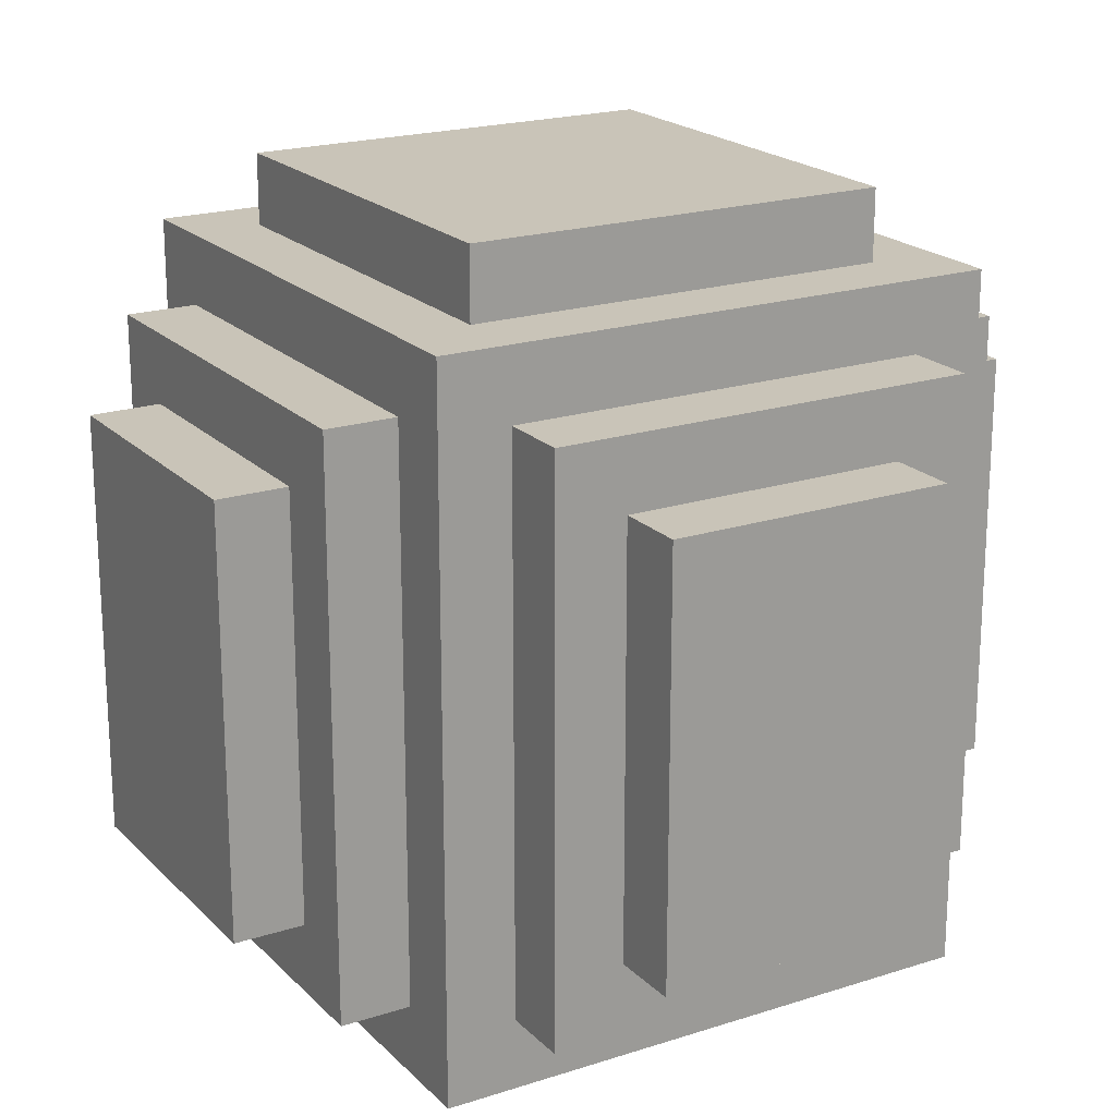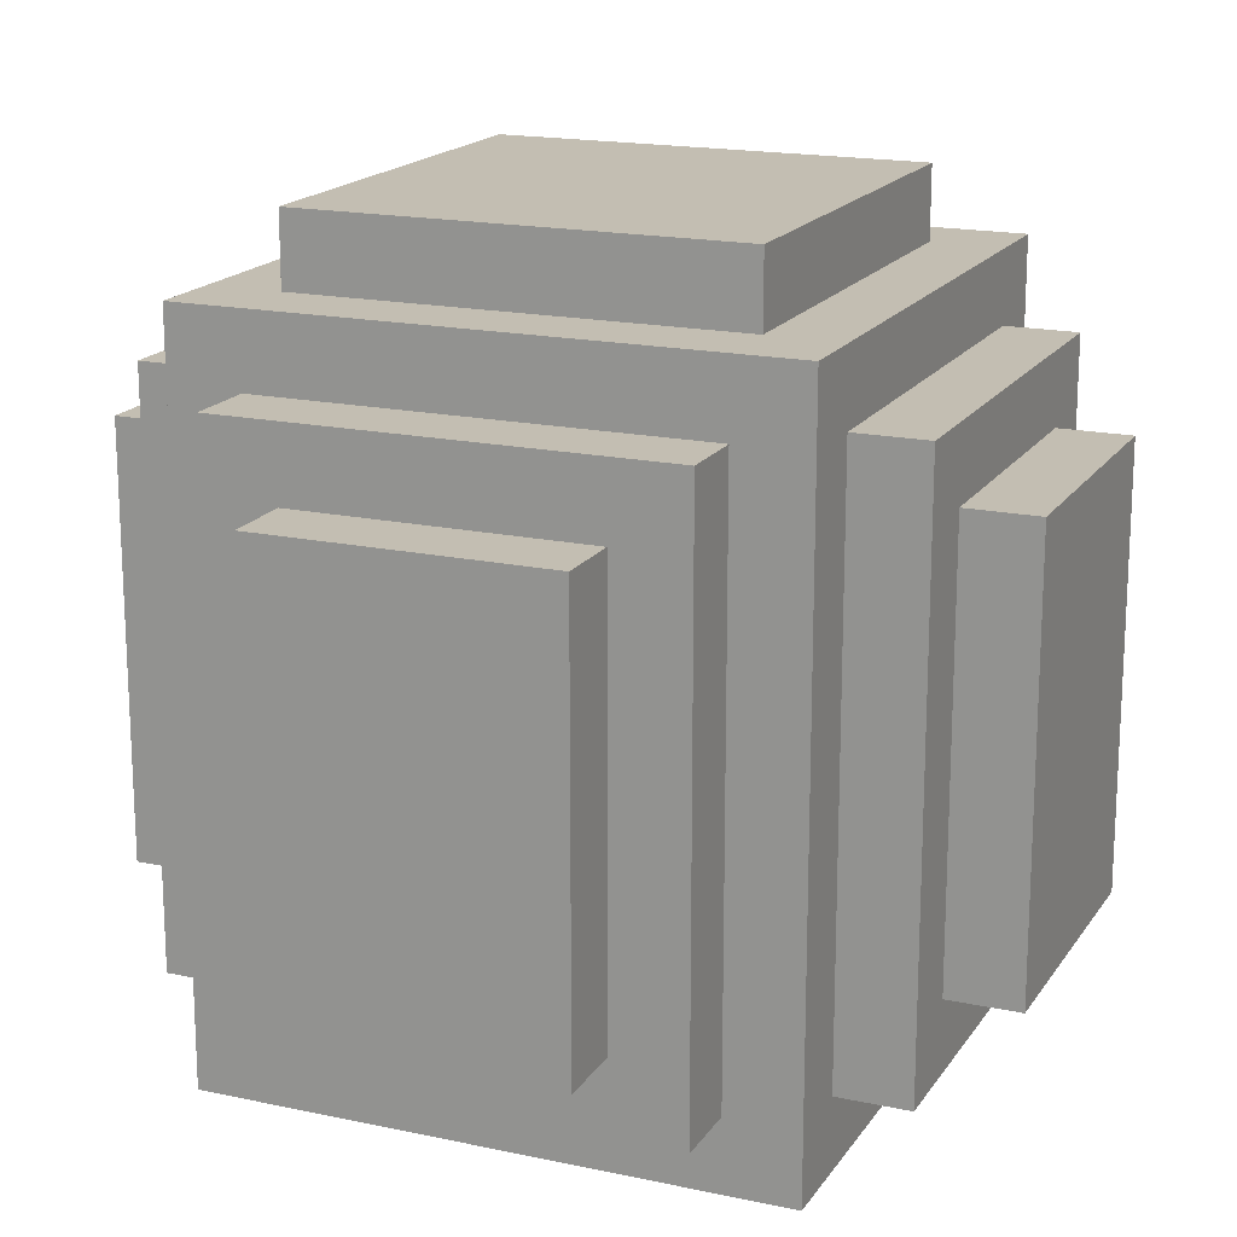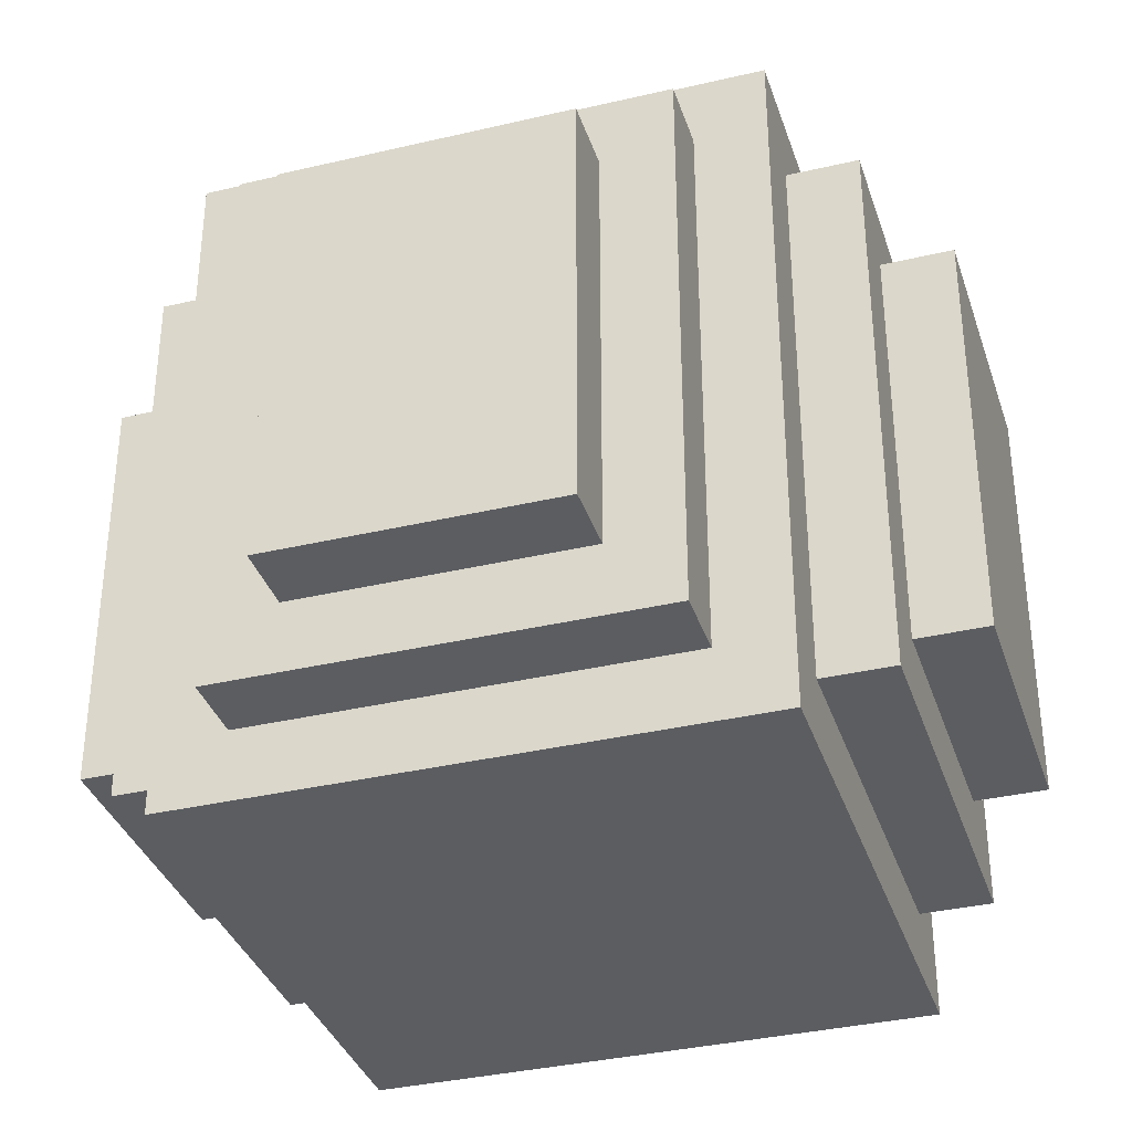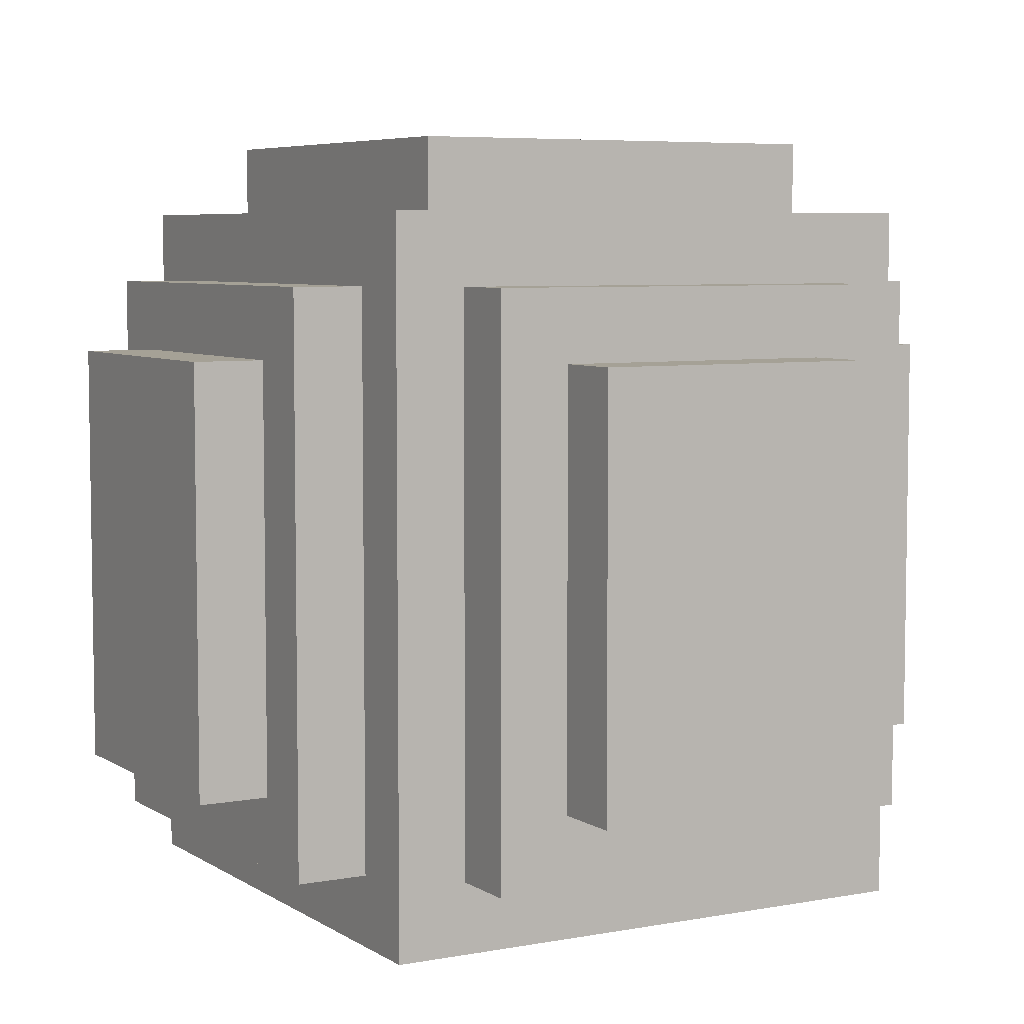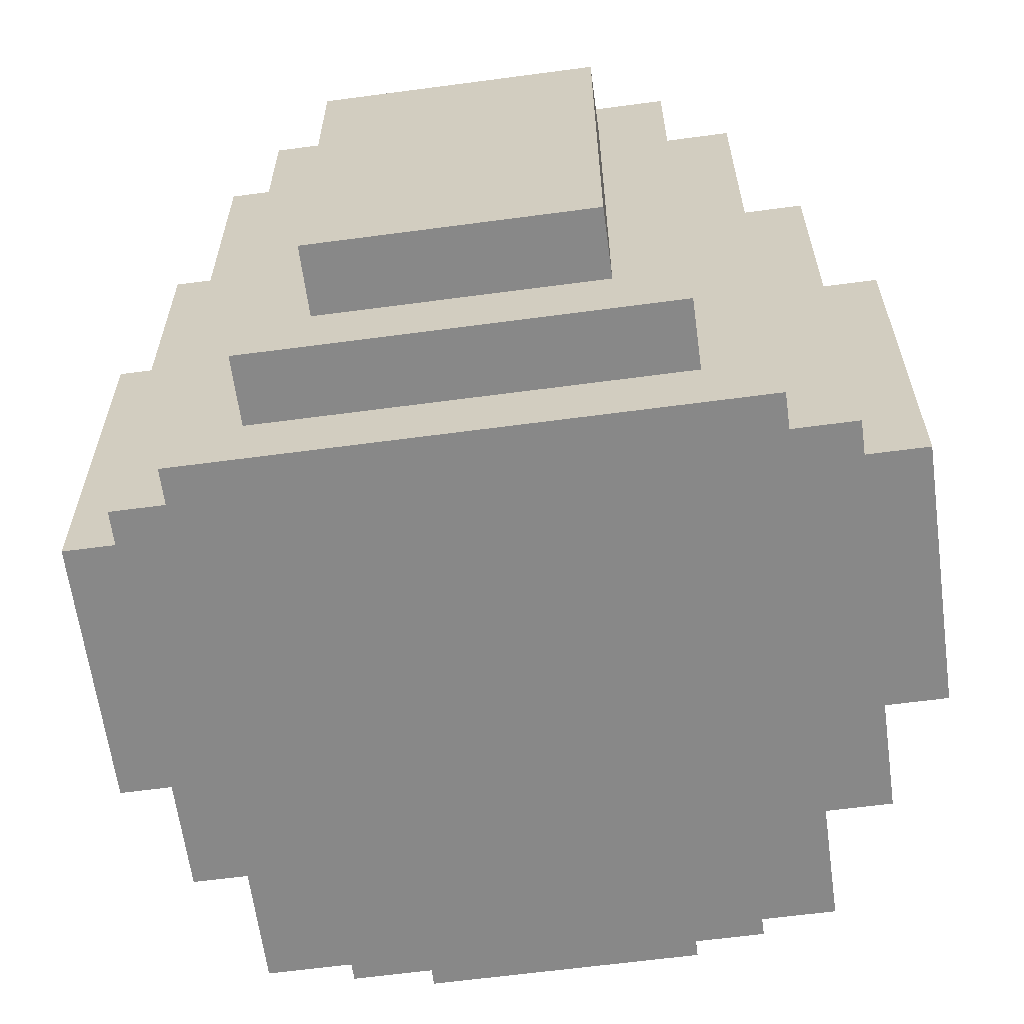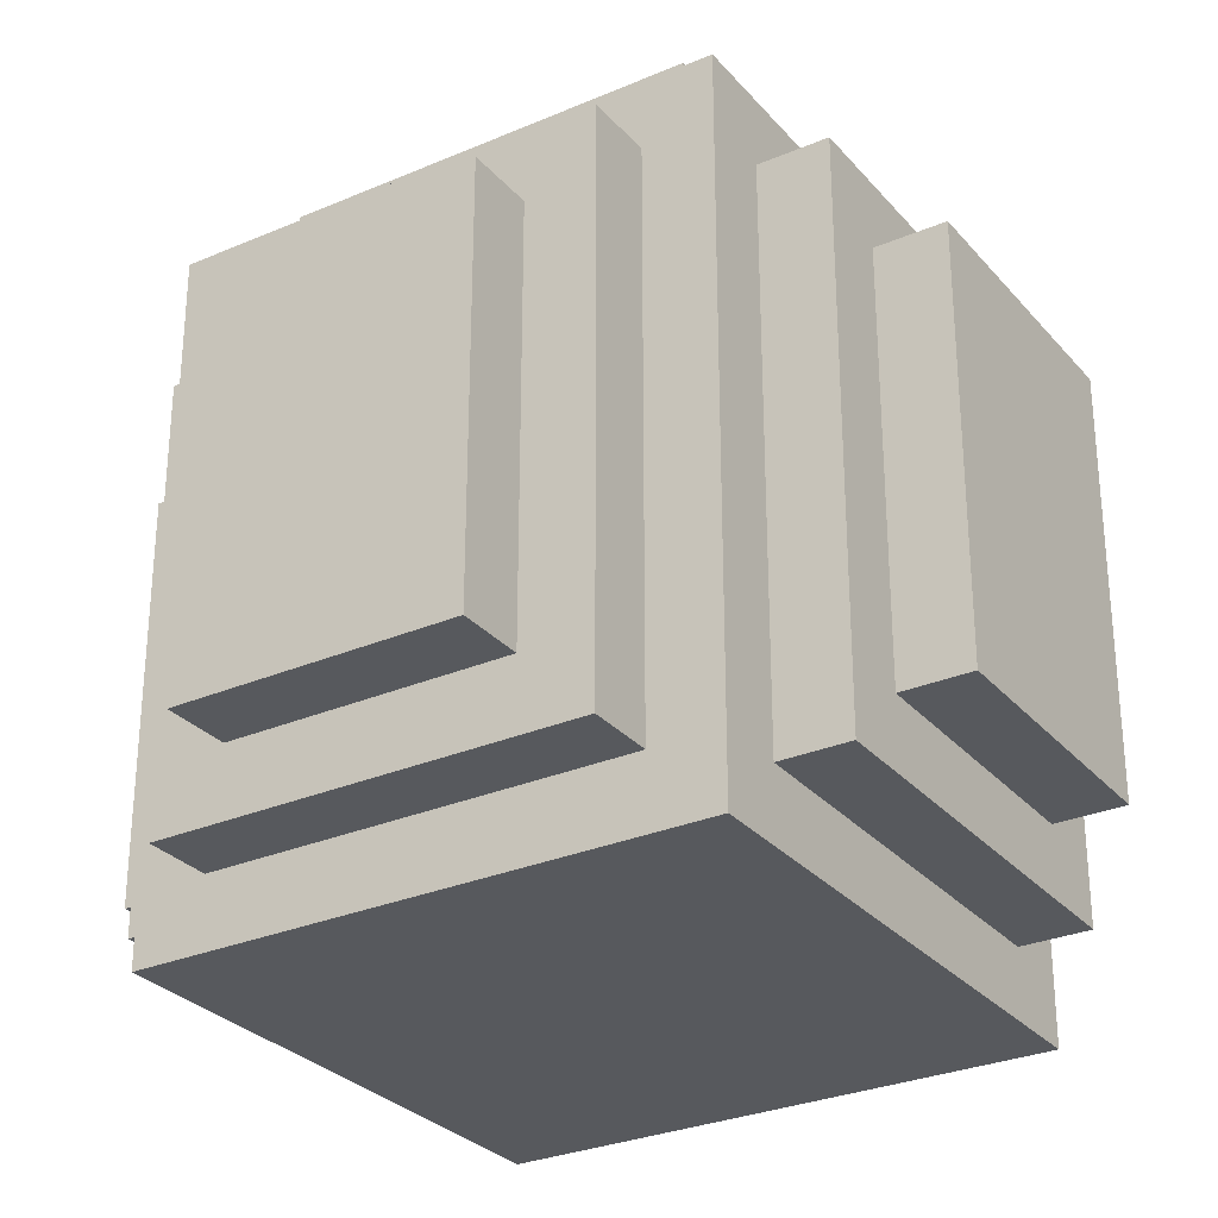
<metadata>
{"format":"obj","ext":"obj","renderer":"f3d","projection":"perspective","resolution":1024,"background":"white","views":[{"elev":20.2,"azim":149.4,"up":"+Y"},{"elev":17.5,"azim":113.1,"up":"+Y"},{"elev":-35.4,"azim":17.3,"up":"+Y"},{"elev":6.0,"azim":150.4,"up":"+Y"},{"elev":-62.9,"azim":97.7,"up":"+Y"},{"elev":-29.2,"azim":-147.6,"up":"+Y"}]}
</metadata>
<code>
g bush
v -6 2 2
v -6 2 -2
v -6 8 2
v -6 8 -2
v -5 1 3
v -5 1 -3
v -5 2 2
v -5 2 -2
v -5 8 2
v -5 8 -2
v -5 9 3
v -5 9 -3
v -4 0 4
v -4 0 -4
v -4 1 3
v -4 1 -3
v -4 9 3
v -4 9 -3
v -4 10 4
v -4 10 -4
v -3 1 5
v -3 1 4
v -3 1 -4
v -3 1 -5
v -3 9 5
v -3 9 4
v -3 9 -4
v -3 9 -5
v -3 10 3
v -3 10 -3
v -3 11 3
v -3 11 -3
v -2 2 6
v -2 2 5
v -2 2 -5
v -2 2 -6
v -2 8 6
v -2 8 5
v -2 8 -5
v -2 8 -6
v 2 2 6
v 2 2 5
v 2 2 -5
v 2 2 -6
v 2 8 6
v 2 8 5
v 2 8 -5
v 2 8 -6
v 3 1 5
v 3 1 4
v 3 1 -4
v 3 1 -5
v 3 9 5
v 3 9 4
v 3 9 -4
v 3 9 -5
v 3 10 3
v 3 10 -3
v 3 11 3
v 3 11 -3
v 4 0 4
v 4 0 -4
v 4 1 3
v 4 1 -3
v 4 9 3
v 4 9 -3
v 4 10 4
v 4 10 -4
v 5 1 3
v 5 1 -3
v 5 2 2
v 5 2 -2
v 5 8 2
v 5 8 -2
v 5 9 3
v 5 9 -3
v 6 2 2
v 6 2 -2
v 6 8 2
v 6 8 -2
v -2 2 6
v -2 8 6
v 2 2 6
v 2 8 6
v -3 1 5
v -3 9 5
v -2 2 5
v -2 8 5
v 2 2 5
v 2 8 5
v 3 1 5
v 3 9 5
v -4 0 4
v -4 10 4
v -3 1 4
v -3 9 4
v 3 1 4
v 3 9 4
v 4 0 4
v 4 10 4
v -5 1 3
v -5 9 3
v -4 1 3
v -4 9 3
v -3 10 3
v -3 11 3
v 3 10 3
v 3 11 3
v 4 1 3
v 4 9 3
v 5 1 3
v 5 9 3
v -6 2 2
v -6 8 2
v -5 2 2
v -5 8 2
v 5 2 2
v 5 8 2
v 6 2 2
v 6 8 2
v -6 2 -2
v -6 8 -2
v -5 2 -2
v -5 8 -2
v 5 2 -2
v 5 8 -2
v 6 2 -2
v 6 8 -2
v -5 1 -3
v -5 9 -3
v -4 1 -3
v -4 9 -3
v -3 10 -3
v -3 11 -3
v 3 10 -3
v 3 11 -3
v 4 1 -3
v 4 9 -3
v 5 1 -3
v 5 9 -3
v -4 0 -4
v -4 10 -4
v -3 1 -4
v -3 9 -4
v 3 1 -4
v 3 9 -4
v 4 0 -4
v 4 10 -4
v -3 1 -5
v -3 9 -5
v -2 2 -5
v -2 8 -5
v 2 2 -5
v 2 8 -5
v 3 1 -5
v 3 9 -5
v -2 2 -6
v -2 8 -6
v 2 2 -6
v 2 8 -6
v -4 0 4
v 4 0 4
v -4 0 -4
v 4 0 -4
v -3 1 5
v 3 1 5
v -3 1 4
v 3 1 4
v -5 1 3
v -4 1 3
v 4 1 3
v 5 1 3
v -5 1 -3
v -4 1 -3
v 4 1 -3
v 5 1 -3
v -3 1 -4
v 3 1 -4
v -3 1 -5
v 3 1 -5
v -2 2 6
v 2 2 6
v -2 2 5
v 2 2 5
v -6 2 2
v -5 2 2
v 5 2 2
v 6 2 2
v -6 2 -2
v -5 2 -2
v 5 2 -2
v 6 2 -2
v -2 2 -5
v 2 2 -5
v -2 2 -6
v 2 2 -6
v -2 8 6
v 2 8 6
v -2 8 5
v 2 8 5
v -6 8 2
v -5 8 2
v 5 8 2
v 6 8 2
v -6 8 -2
v -5 8 -2
v 5 8 -2
v 6 8 -2
v -2 8 -5
v 2 8 -5
v -2 8 -6
v 2 8 -6
v -3 9 5
v 3 9 5
v -3 9 4
v 3 9 4
v -5 9 3
v -4 9 3
v 4 9 3
v 5 9 3
v -5 9 -3
v -4 9 -3
v 4 9 -3
v 5 9 -3
v -3 9 -4
v 3 9 -4
v -3 9 -5
v 3 9 -5
v -4 10 4
v 4 10 4
v -3 10 3
v 3 10 3
v -3 10 -3
v 3 10 -3
v -4 10 -4
v 4 10 -4
v -3 11 3
v 3 11 3
v -3 11 -3
v 3 11 -3
f 3 2 1
f 4 2 3
f 7 6 5
f 8 6 7
f 9 7 5
f 10 6 8
f 11 9 5
f 11 10 9
f 12 6 10
f 12 10 11
f 15 14 13
f 16 14 15
f 17 15 13
f 18 14 16
f 19 17 13
f 19 18 17
f 20 14 18
f 20 18 19
f 25 22 21
f 26 22 25
f 27 24 23
f 28 24 27
f 31 30 29
f 32 30 31
f 37 34 33
f 38 34 37
f 39 36 35
f 40 36 39
f 41 42 45
f 45 42 46
f 43 44 47
f 47 44 48
f 49 50 53
f 53 50 54
f 51 52 55
f 55 52 56
f 57 58 59
f 59 58 60
f 61 62 63
f 63 62 64
f 61 63 65
f 64 62 66
f 61 65 67
f 65 66 67
f 66 62 68
f 67 66 68
f 69 70 71
f 71 70 72
f 69 71 73
f 72 70 74
f 69 73 75
f 73 74 75
f 74 70 76
f 75 74 76
f 77 78 79
f 79 78 80
f 83 82 81
f 84 82 83
f 87 86 85
f 88 86 87
f 89 87 85
f 90 86 88
f 91 89 85
f 91 90 89
f 92 86 90
f 92 90 91
f 95 94 93
f 96 94 95
f 97 95 93
f 98 94 96
f 99 97 93
f 99 98 97
f 100 94 98
f 100 98 99
f 103 102 101
f 104 102 103
f 107 106 105
f 108 106 107
f 111 110 109
f 112 110 111
f 115 114 113
f 116 114 115
f 119 118 117
f 120 118 119
f 121 122 123
f 123 122 124
f 125 126 127
f 127 126 128
f 129 130 131
f 131 130 132
f 133 134 135
f 135 134 136
f 137 138 139
f 139 138 140
f 141 142 143
f 143 142 144
f 141 143 145
f 144 142 146
f 141 145 147
f 145 146 147
f 146 142 148
f 147 146 148
f 149 150 151
f 151 150 152
f 149 151 153
f 152 150 154
f 149 153 155
f 153 154 155
f 154 150 156
f 155 154 156
f 157 158 159
f 159 158 160
f 163 162 161
f 164 162 163
f 167 166 165
f 168 166 167
f 173 170 169
f 174 170 173
f 175 172 171
f 176 172 175
f 179 178 177
f 180 178 179
f 183 182 181
f 184 182 183
f 189 186 185
f 190 186 189
f 191 188 187
f 192 188 191
f 195 194 193
f 196 194 195
f 197 198 199
f 199 198 200
f 201 202 205
f 205 202 206
f 203 204 207
f 207 204 208
f 209 210 211
f 211 210 212
f 213 214 215
f 215 214 216
f 217 218 221
f 221 218 222
f 219 220 223
f 223 220 224
f 225 226 227
f 227 226 228
f 229 230 231
f 231 230 232
f 229 231 233
f 232 230 234
f 229 233 235
f 233 234 235
f 234 230 236
f 235 234 236
f 237 238 239
f 239 238 240

</code>
